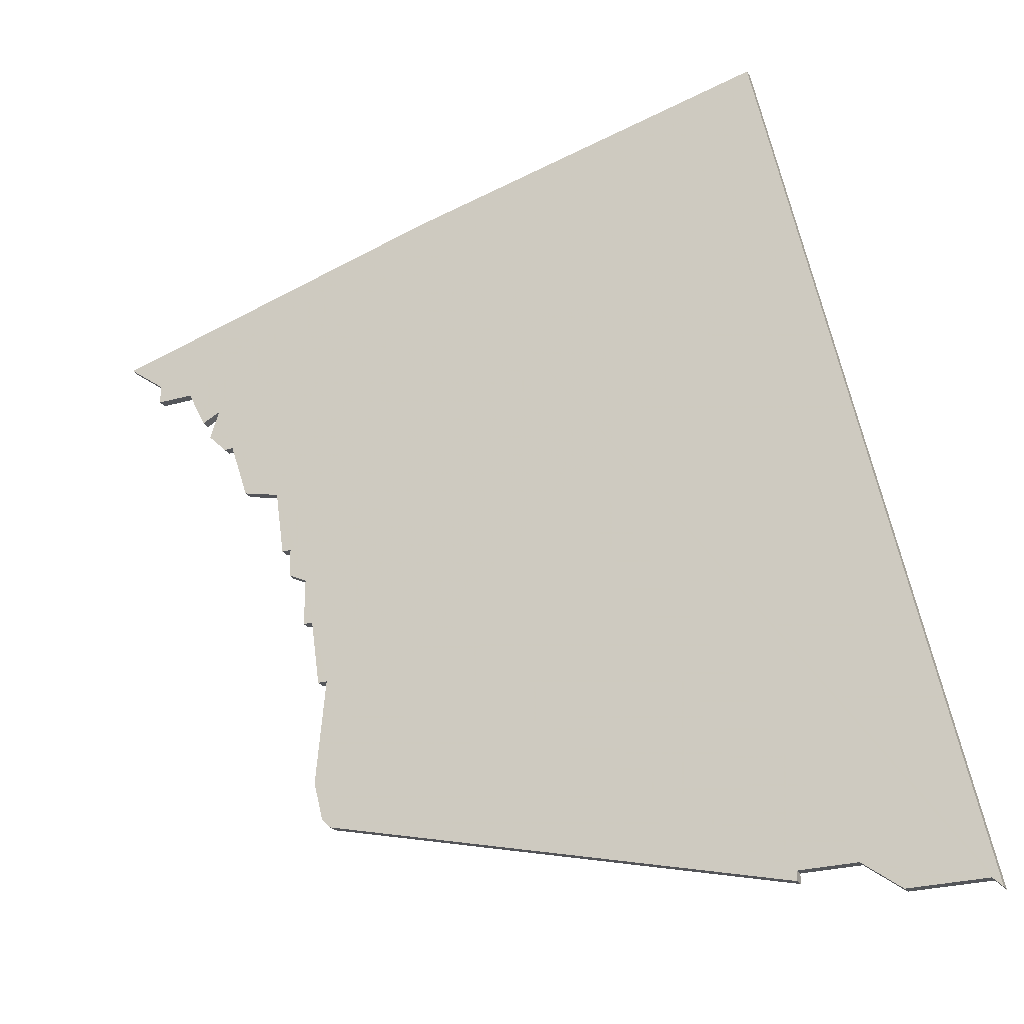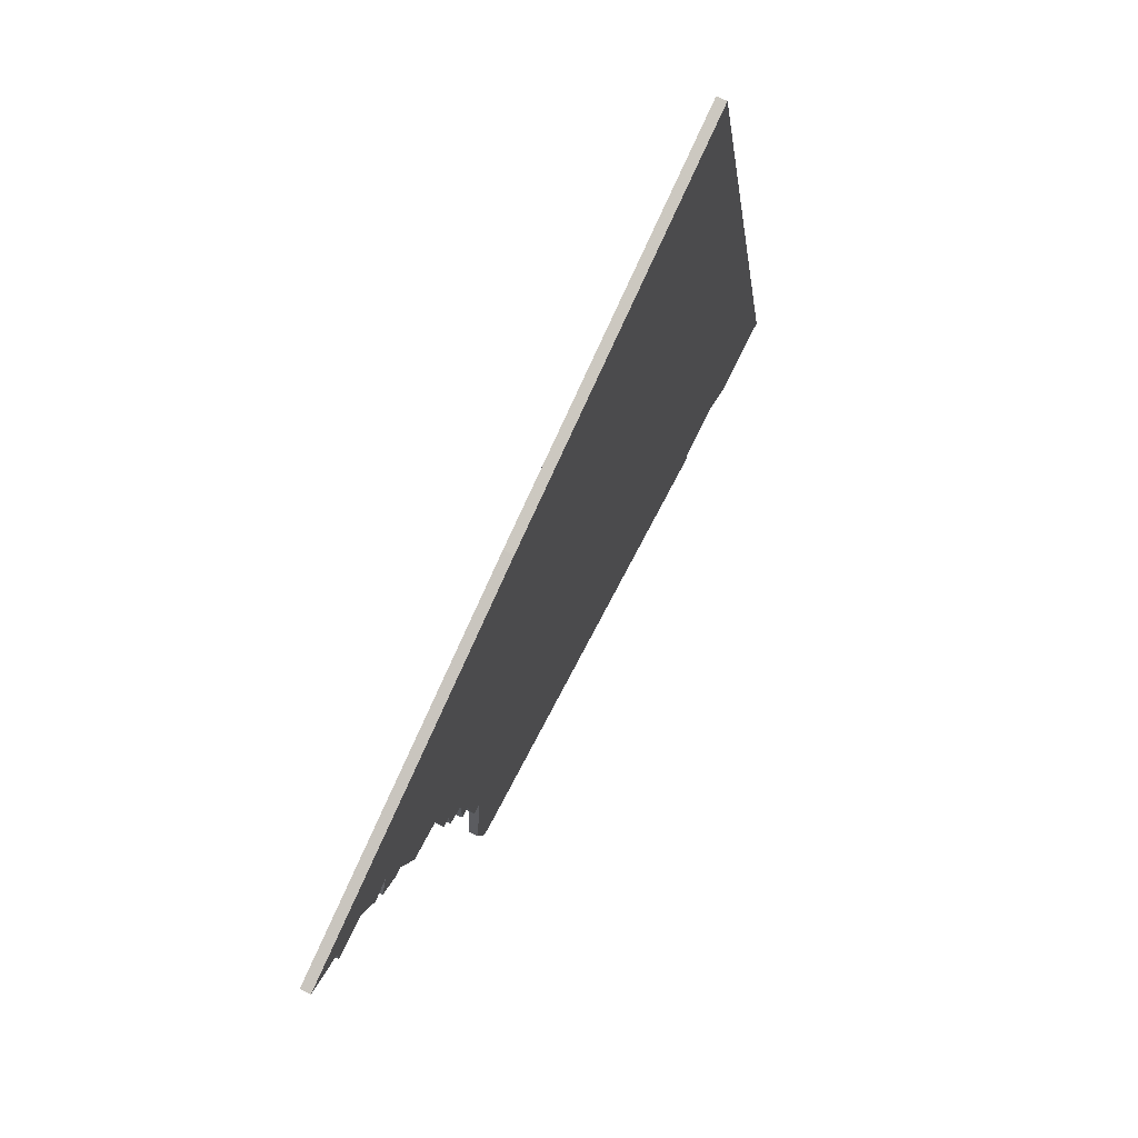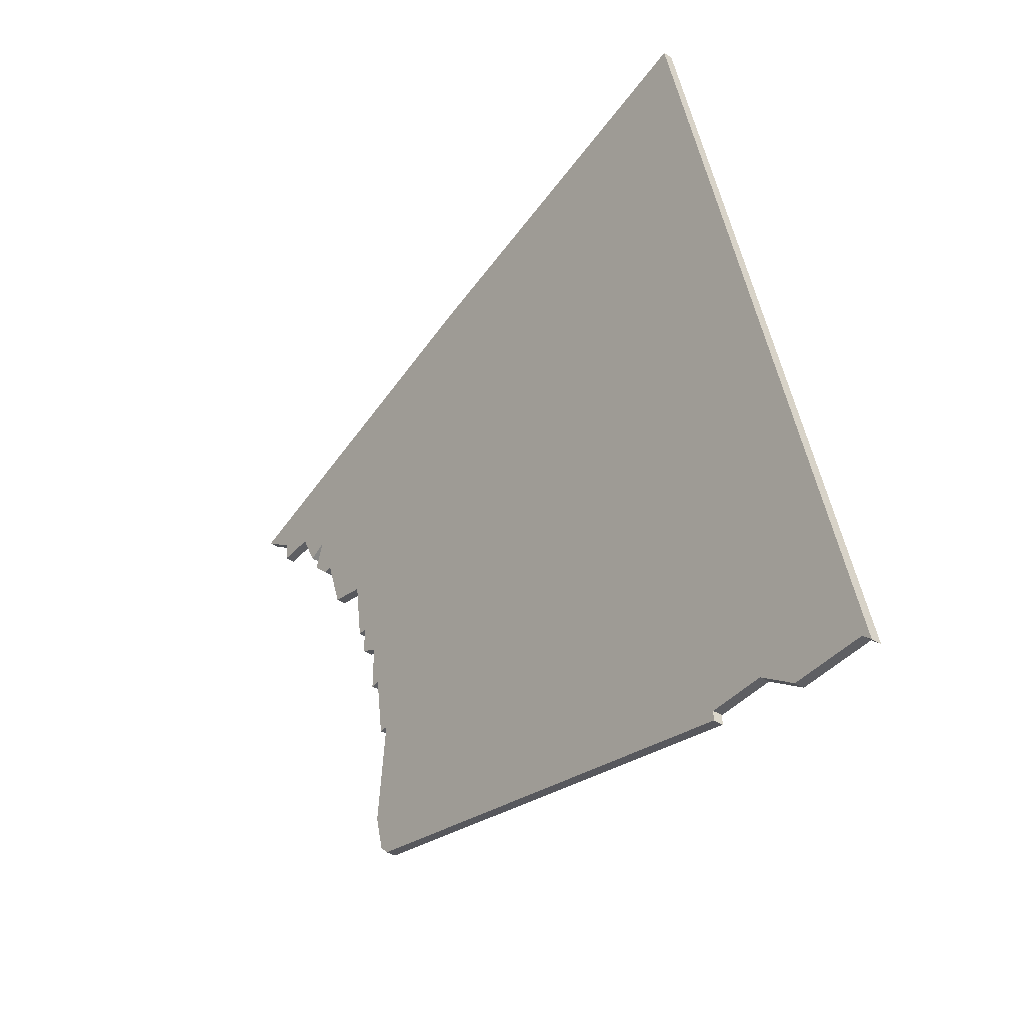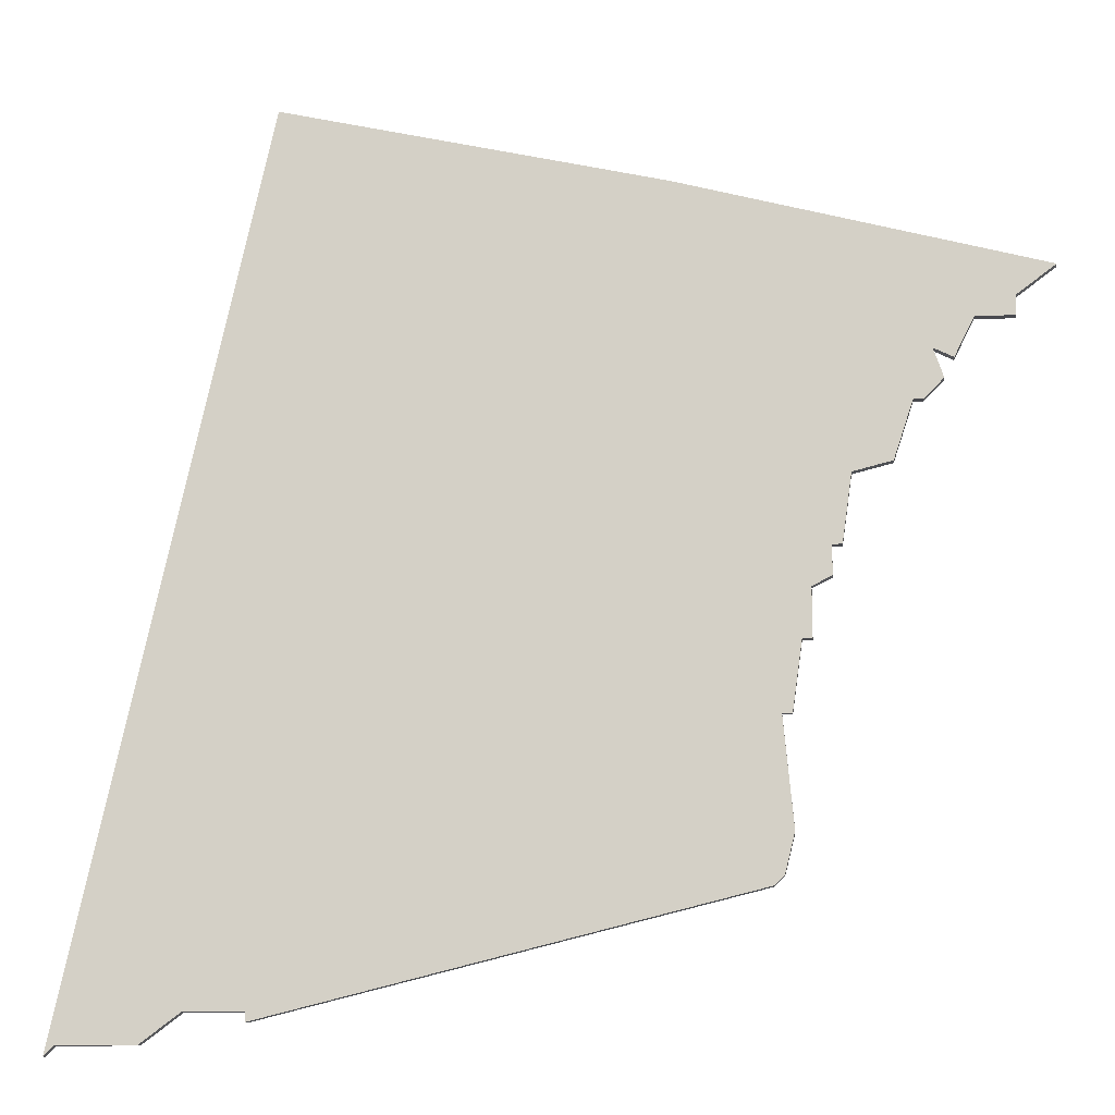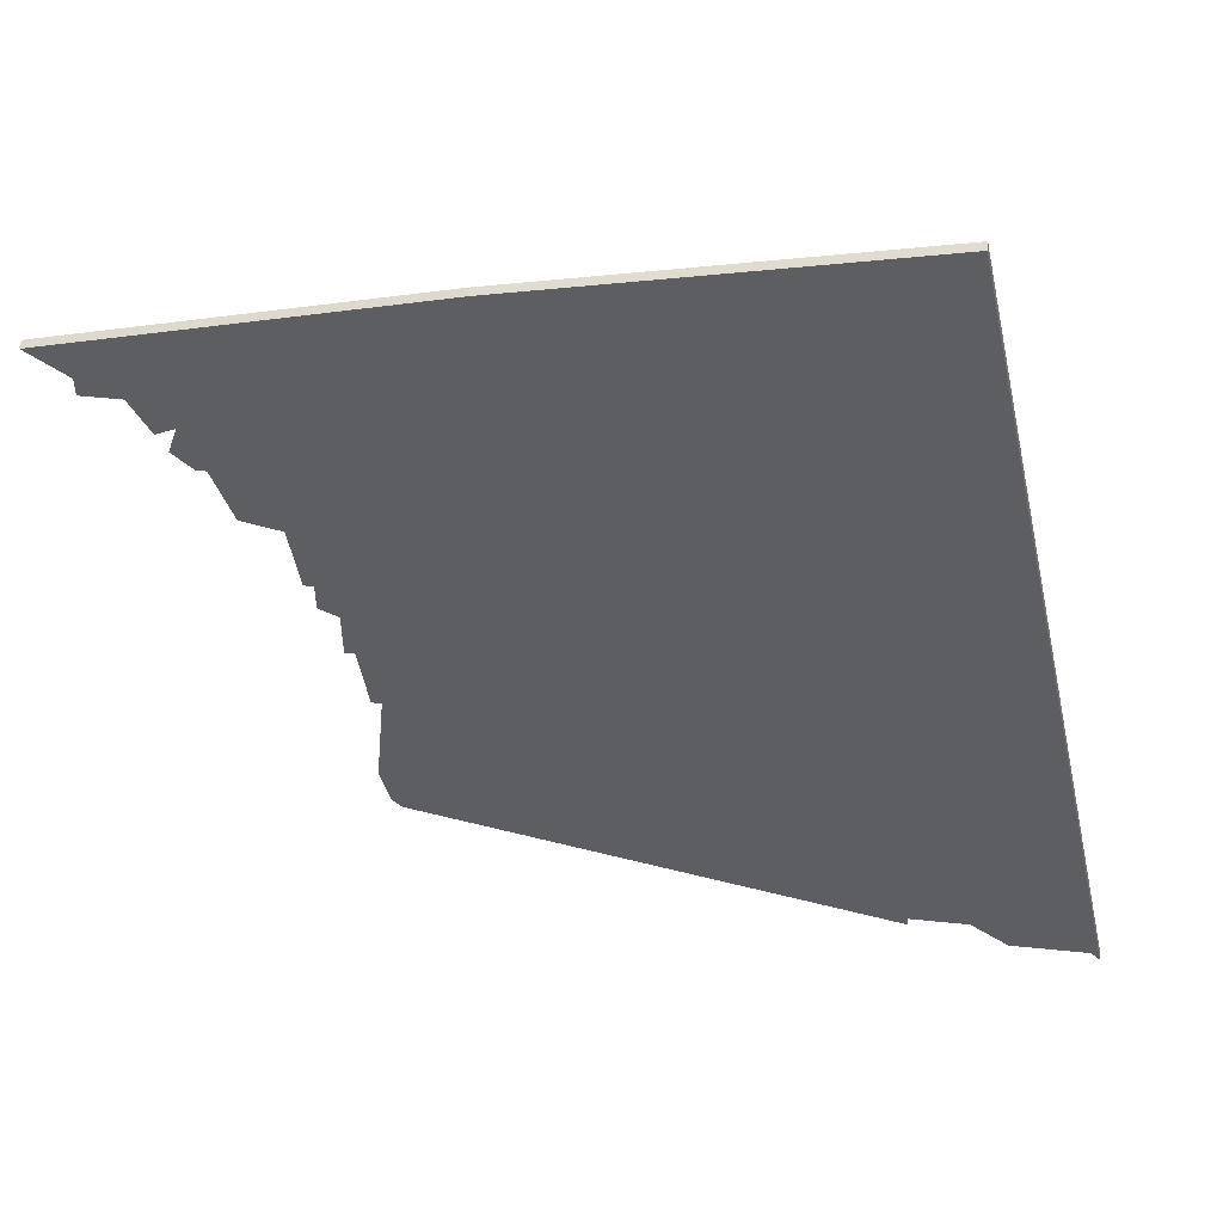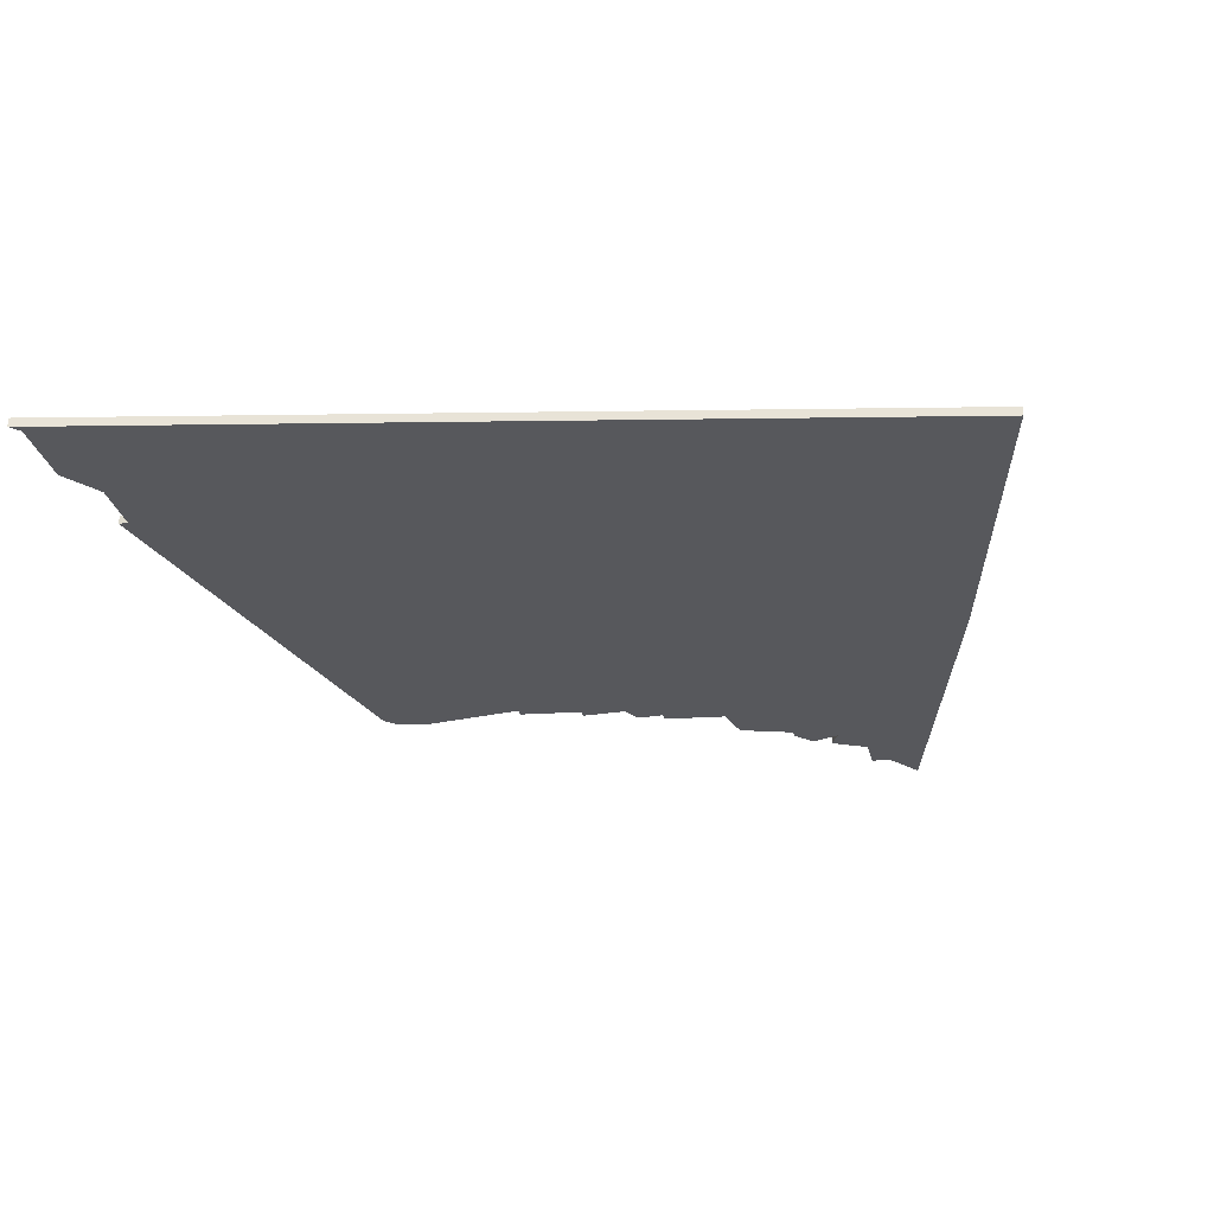
<metadata>
{"format":"obj","ext":"obj","renderer":"f3d","projection":"perspective","resolution":1024,"background":"white","views":[{"elev":-25.6,"azim":24.9,"up":"+Y"},{"elev":73.3,"azim":-64.2,"up":"+Y"},{"elev":-40.7,"azim":52.7,"up":"+Y"},{"elev":-13.6,"azim":-173.8,"up":"+Y"},{"elev":50.7,"azim":6.4,"up":"+Y"},{"elev":-28.8,"azim":103.3,"up":"+Z"}]}
</metadata>
<code>
v 4561 -1113 0
v 4522 -1122 0
v 4485 -1132 0
v 4489 -1135 0
v 4489 -1137 0
v 4493 -1137 0
v 4495 -1141 0
v 4497 -1140 0
v 4496 -1143 0
v 4498 -1145 0
v 4499 -1145 0
v 4501 -1151 0
v 4505 -1152 0
v 4506 -1159 0
v 4507 -1159 0
v 4507 -1162 0
v 4509 -1163 0
v 4509 -1168 0
v 4510 -1168 0
v 4511 -1175 0
v 4512 -1175 0
v 4511 -1186 0
v 4512 -1190 0
v 4513 -1191 0
v 4562 -1203 0
v 4562 -1202 0
v 4568 -1202 0
v 4572 -1205 0
v 4580 -1205 0
v 4581 -1206 0
v 4561 -1113 1
v 4522 -1122 1
v 4485 -1132 1
v 4489 -1135 1
v 4489 -1137 1
v 4493 -1137 1
v 4495 -1141 1
v 4497 -1140 1
v 4496 -1143 1
v 4498 -1145 1
v 4499 -1145 1
v 4501 -1151 1
v 4505 -1152 1
v 4506 -1159 1
v 4507 -1159 1
v 4507 -1162 1
v 4509 -1163 1
v 4509 -1168 1
v 4510 -1168 1
v 4511 -1175 1
v 4512 -1175 1
v 4511 -1186 1
v 4512 -1190 1
v 4513 -1191 1
v 4562 -1203 1
v 4562 -1202 1
v 4568 -1202 1
v 4572 -1205 1
v 4580 -1205 1
v 4581 -1206 1
f 2 1 30
f 4 3 2
f 6 5 4
f 8 7 6
f 10 9 8
f 13 12 11
f 15 14 13
f 17 16 15
f 19 18 17
f 21 20 19
f 23 22 21
f 25 24 23
f 29 28 27
f 2 30 29
f 6 4 2
f 11 10 8
f 17 15 13
f 21 19 17
f 25 23 21
f 2 29 27
f 8 6 2
f 13 11 8
f 25 21 17
f 2 27 26
f 13 8 2
f 25 17 13
f 2 26 25
f 25 13 2
f 60 31 32
f 32 33 34
f 34 35 36
f 36 37 38
f 38 39 40
f 41 42 43
f 43 44 45
f 45 46 47
f 47 48 49
f 49 50 51
f 51 52 53
f 53 54 55
f 57 58 59
f 59 60 32
f 32 34 36
f 38 40 41
f 43 45 47
f 47 49 51
f 51 53 55
f 57 59 32
f 32 36 38
f 38 41 43
f 47 51 55
f 56 57 32
f 32 38 43
f 43 47 55
f 55 56 32
f 32 43 55
f 32 31 2
f 2 31 1
f 33 32 3
f 3 32 2
f 34 33 4
f 4 33 3
f 35 34 5
f 5 34 4
f 36 35 6
f 6 35 5
f 37 36 7
f 7 36 6
f 38 37 8
f 8 37 7
f 39 38 9
f 9 38 8
f 40 39 10
f 10 39 9
f 41 40 11
f 11 40 10
f 42 41 12
f 12 41 11
f 43 42 13
f 13 42 12
f 44 43 14
f 14 43 13
f 45 44 15
f 15 44 14
f 46 45 16
f 16 45 15
f 47 46 17
f 17 46 16
f 48 47 18
f 18 47 17
f 49 48 19
f 19 48 18
f 50 49 20
f 20 49 19
f 51 50 21
f 21 50 20
f 52 51 22
f 22 51 21
f 53 52 23
f 23 52 22
f 54 53 24
f 24 53 23
f 55 54 25
f 25 54 24
f 56 55 26
f 26 55 25
f 57 56 27
f 27 56 26
f 58 57 28
f 28 57 27
f 59 58 29
f 29 58 28
f 31 60 1
f 1 60 30
f 60 59 30
f 30 59 29

</code>
